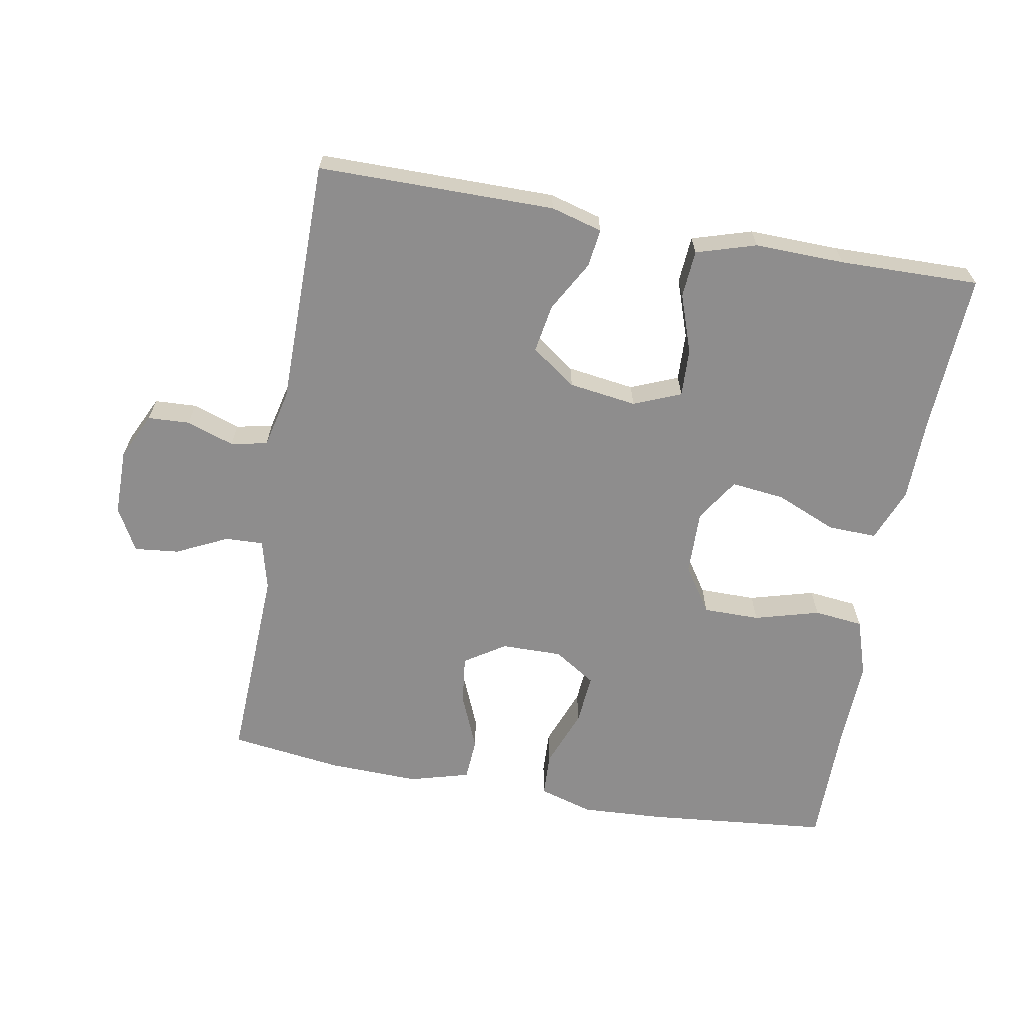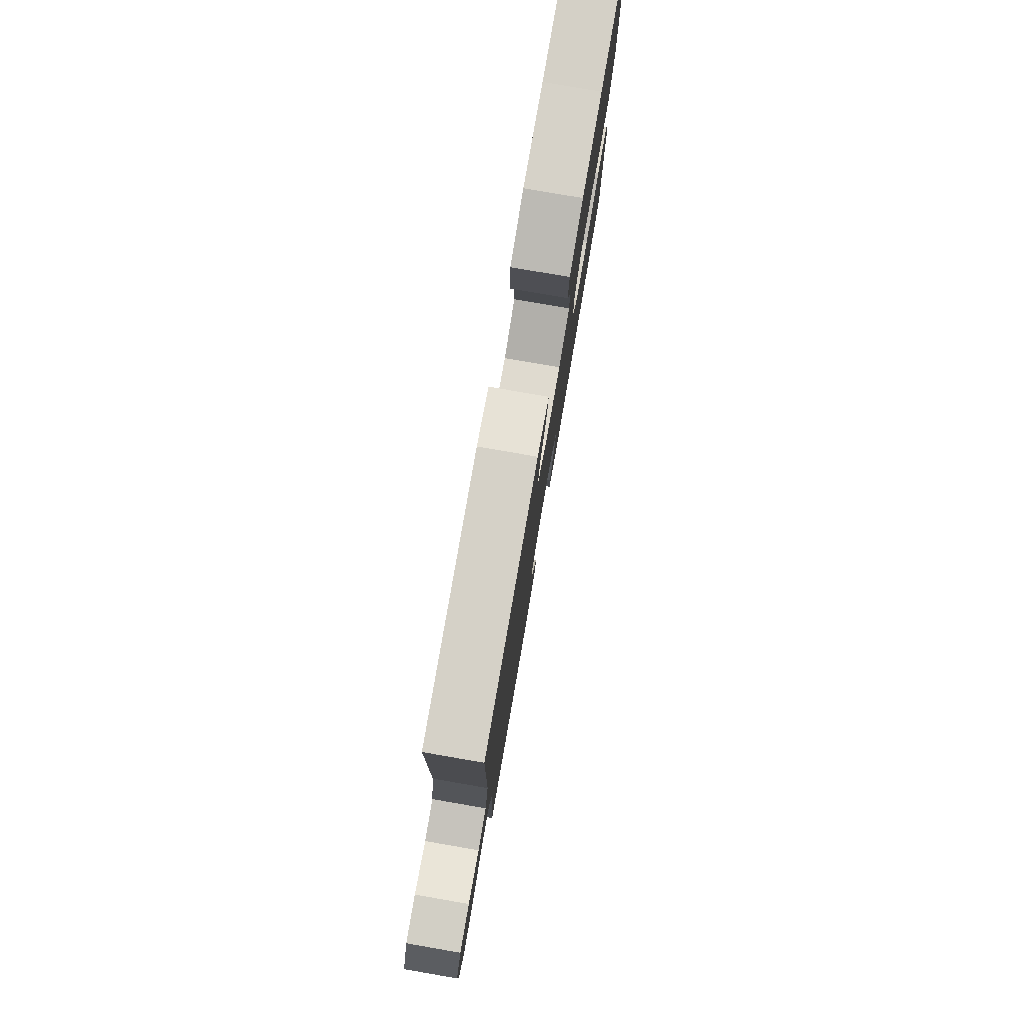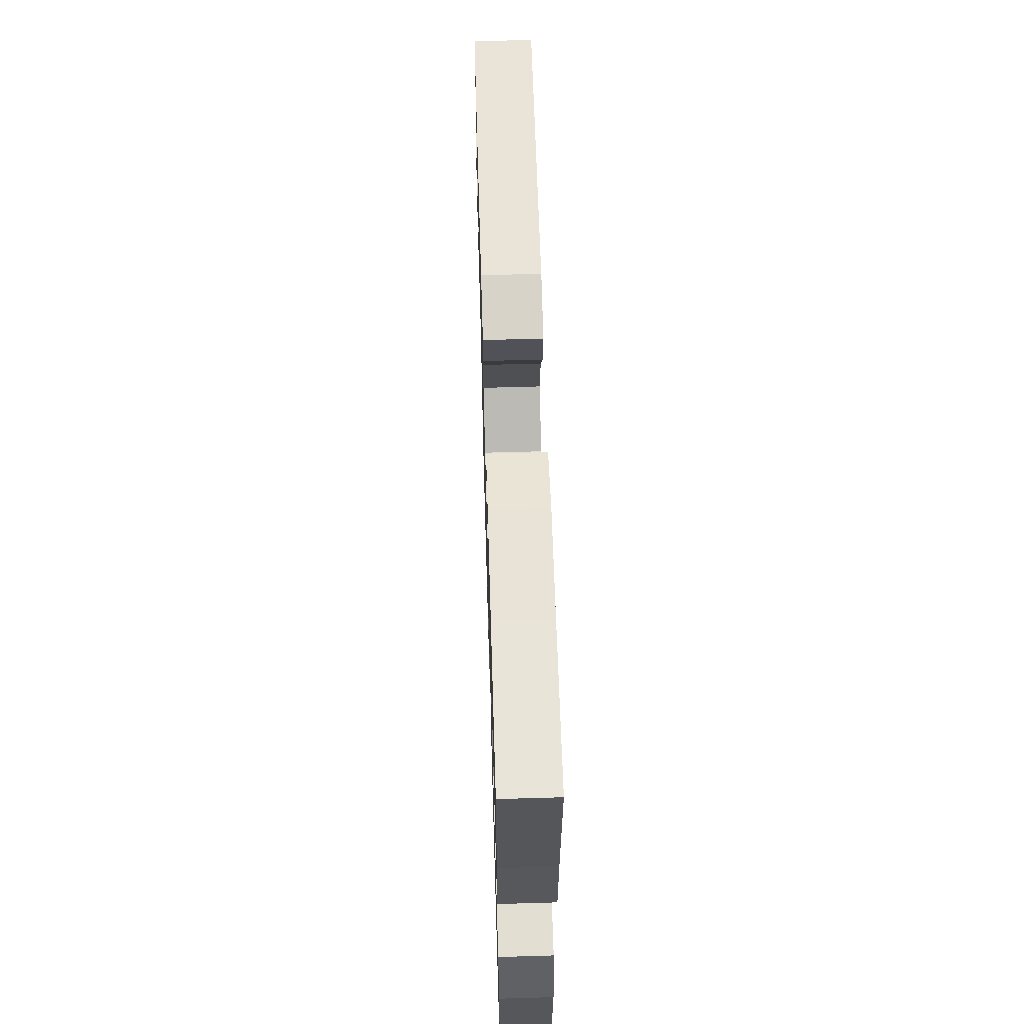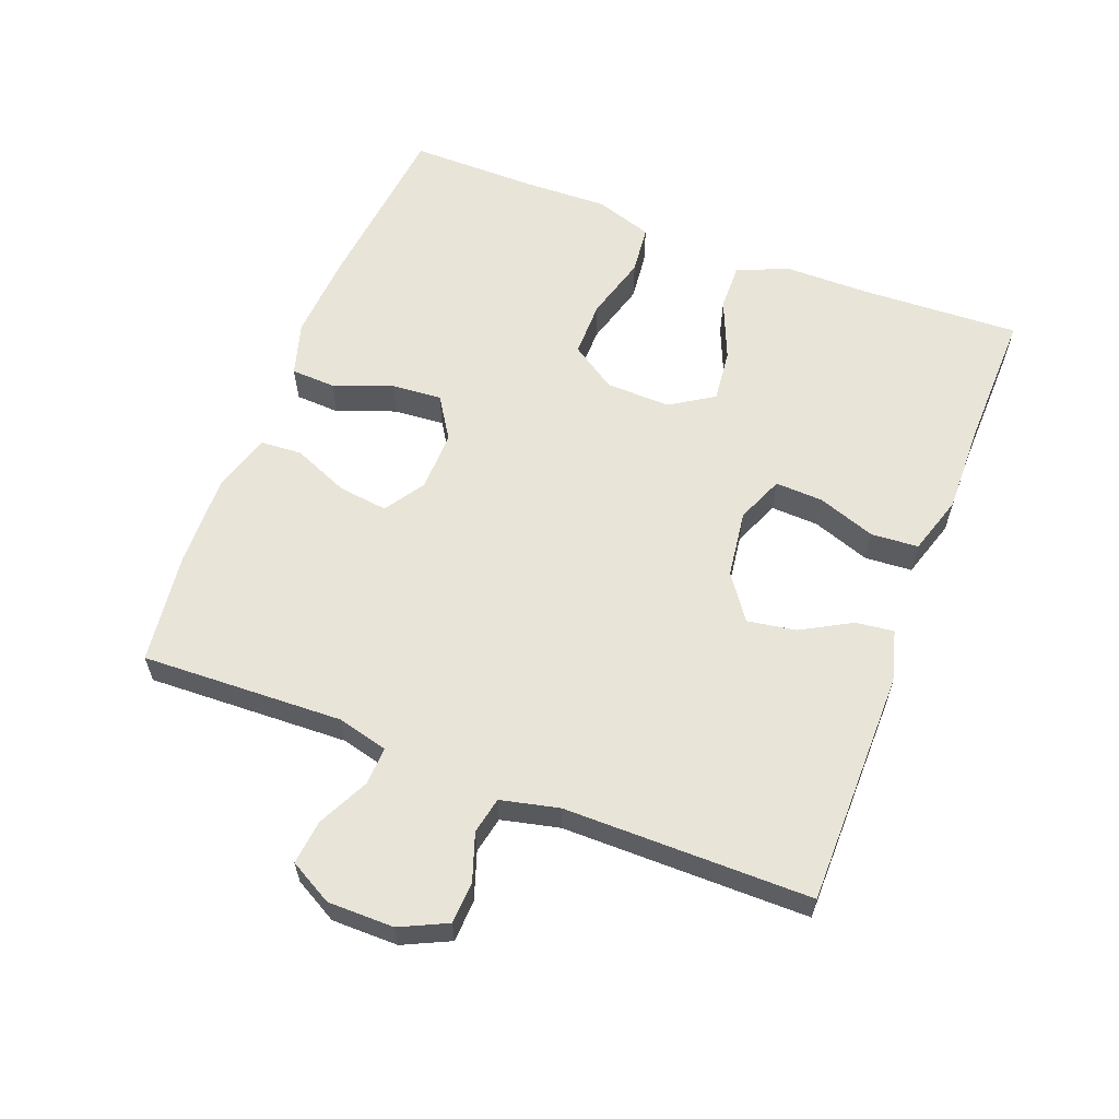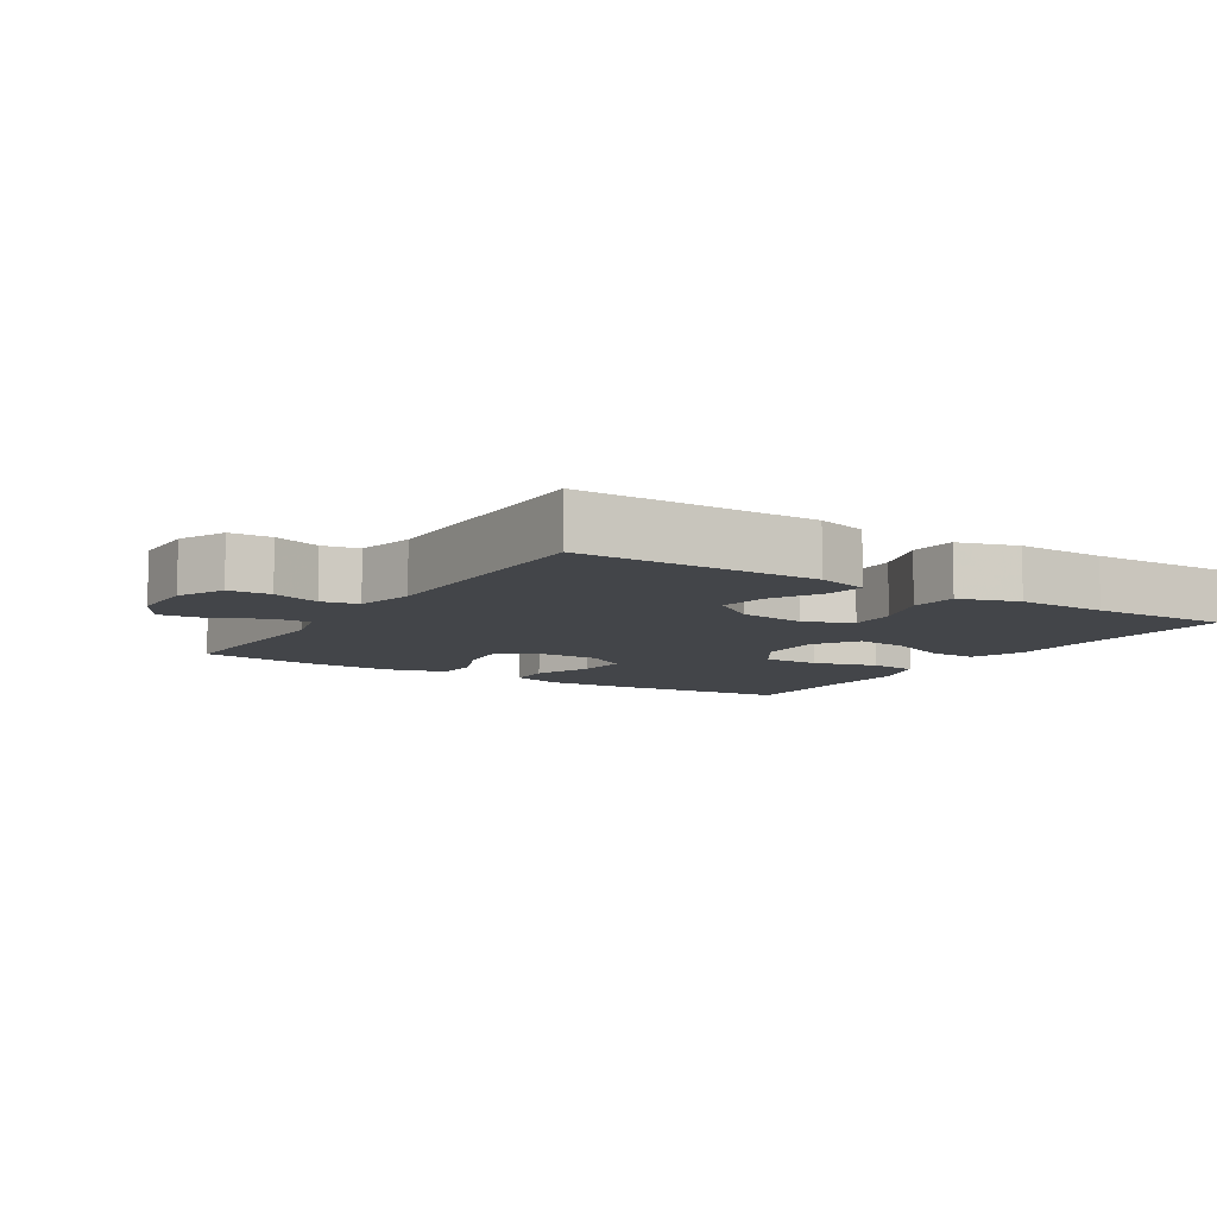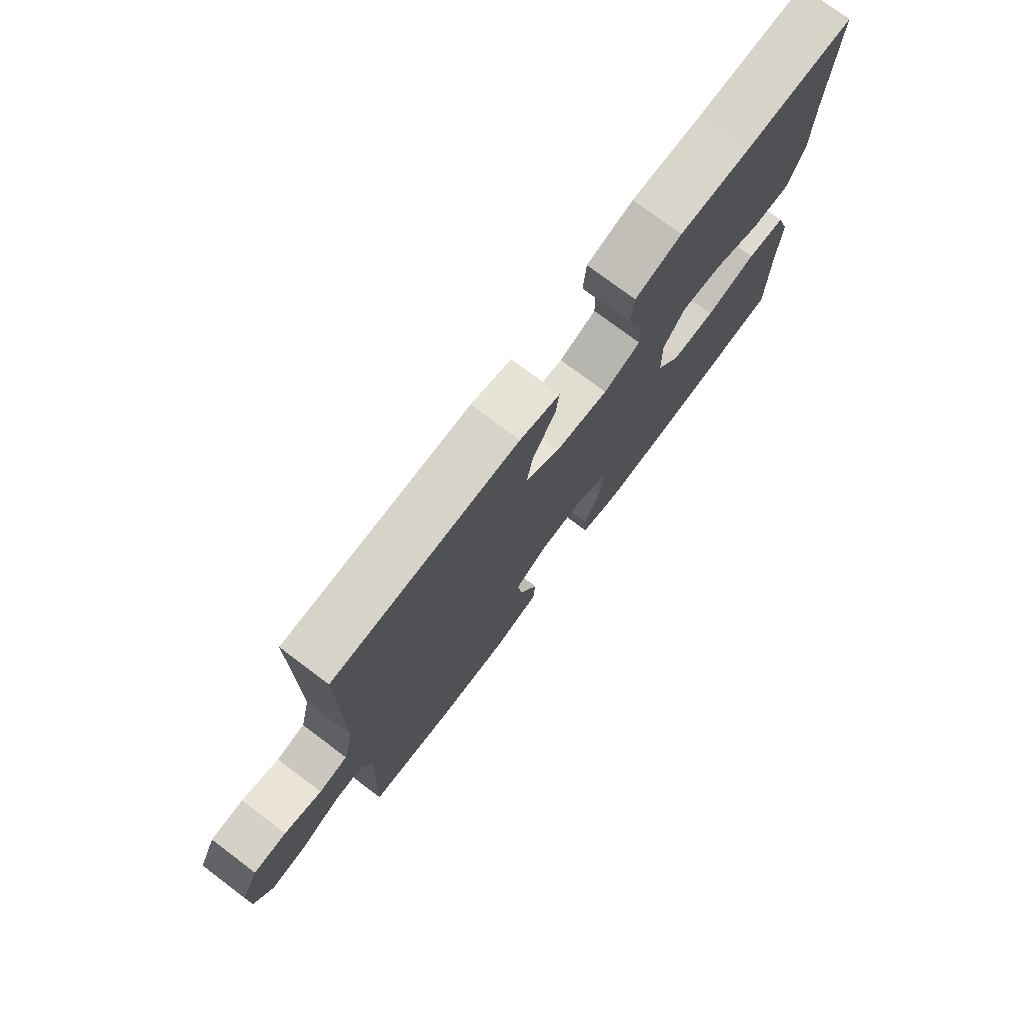
<metadata>
{"format":"obj","ext":"obj","renderer":"f3d","projection":"perspective","resolution":1024,"background":"white","views":[{"elev":-64.7,"azim":-10.2,"up":"+Y"},{"elev":79.0,"azim":-80.2,"up":"+Z"},{"elev":61.3,"azim":88.3,"up":"+Z"},{"elev":60.2,"azim":-68.8,"up":"+Y"},{"elev":-8.6,"azim":-32.1,"up":"+Y"},{"elev":75.9,"azim":-53.0,"up":"+Z"}]}
</metadata>
<code>
v 0.5 0.07 0.5
v 0.489 0.07 0.264
v 0.488 0.07 0.14
v 0.457 0.07 0.061
v 0.385 0.07 0.063
v 0.295 0.07 0.101
v 0.216 0.07 0.11
v 0.175 0.07 0.046
v 0.177 0.07 -0.05
v 0.222 0.07 -0.118
v 0.306 0.07 -0.118
v 0.402 0.07 -0.091
v 0.475 0.07 -0.099
v 0.503 0.07 -0.184
v 0.499 0.07 -0.312
v 0.5 0.07 -0.5
v 0.23 0.07 -0.527
v 0.106 0.07 -0.534
v 0.026 0.07 -0.51
v 0.023 0.07 -0.444
v 0.056 0.07 -0.357
v 0.062 0.07 -0.282
v 0 0.07 -0.242
v -0.09 0.07 -0.243
v -0.15 0.07 -0.282
v -0.141 0.07 -0.355
v -0.106 0.07 -0.438
v -0.11 0.07 -0.501
v -0.199 0.07 -0.526
v -0.334 0.07 -0.522
v -0.5 0.07 -0.5
v -0.488 0.07 -0.201
v -0.507 0.07 -0.126
v -0.563 0.07 -0.128
v -0.639 0.07 -0.165
v -0.705 0.07 -0.172
v -0.74 0.07 -0.108
v -0.74 0.07 -0.01
v -0.707 0.07 0.059
v -0.645 0.07 0.062
v -0.575 0.07 0.038
v -0.521 0.07 0.049
v -0.501 0.07 0.135
v -0.5 0.07 0.5
v -0.15 0.07 0.501
v -0.074 0.07 0.48
v -0.081 0.07 0.424
v -0.123 0.07 0.349
v -0.135 0.07 0.277
v -0.069 0.07 0.23
v 0.031 0.07 0.216
v 0.101 0.07 0.245
v 0.098 0.07 0.316
v 0.068 0.07 0.402
v 0.073 0.07 0.472
v 0.161 0.07 0.499
v 0.294 0.07 0.496
v 0.5 0 0.5
v 0.489 0 0.264
v 0.488 0 0.14
v 0.457 0 0.061
v 0.385 0 0.063
v 0.295 0 0.101
v 0.216 0 0.11
v 0.175 0 0.046
v 0.177 0 -0.05
v 0.222 0 -0.118
v 0.306 0 -0.118
v 0.402 0 -0.091
v 0.475 0 -0.099
v 0.503 0 -0.184
v 0.499 0 -0.312
v 0.5 0 -0.5
v 0.23 0 -0.527
v 0.106 0 -0.534
v 0.026 0 -0.51
v 0.023 0 -0.444
v 0.056 0 -0.357
v 0.062 0 -0.282
v 0 0 -0.242
v -0.09 0 -0.243
v -0.15 0 -0.282
v -0.141 0 -0.355
v -0.106 0 -0.438
v -0.11 0 -0.501
v -0.199 0 -0.526
v -0.334 0 -0.522
v -0.5 0 -0.5
v -0.488 0 -0.201
v -0.507 0 -0.126
v -0.563 0 -0.128
v -0.639 0 -0.165
v -0.705 0 -0.172
v -0.74 0 -0.108
v -0.74 0 -0.01
v -0.707 0 0.059
v -0.645 0 0.062
v -0.575 0 0.038
v -0.521 0 0.049
v -0.501 0 0.135
v -0.5 0 0.5
v -0.15 0 0.501
v -0.074 0 0.48
v -0.081 0 0.424
v -0.123 0 0.349
v -0.135 0 0.277
v -0.069 0 0.23
v 0.031 0 0.216
v 0.101 0 0.245
v 0.098 0 0.316
v 0.068 0 0.402
v 0.073 0 0.472
v 0.161 0 0.499
v 0.294 0 0.496
f 55 56 57
f 54 55 57
f 53 54 57
f 57 1 2
f 53 57 2
f 52 53 2
f 4 5 6
f 3 4 6
f 2 3 6
f 52 2 6
f 51 52 6
f 50 51 6 7
f 46 47 48
f 45 46 48
f 44 45 48
f 43 44 48
f 42 43 48 49
f 39 40 41
f 38 39 41
f 37 38 41
f 36 37 41
f 35 36 41
f 34 35 41
f 33 34 41 42
f 42 49 50
f 33 42 50
f 32 33 50
f 30 31 32
f 29 30 32
f 28 29 32
f 27 28 32
f 26 27 32
f 19 20 21
f 18 19 21
f 17 18 21
f 16 17 21
f 15 16 21
f 15 21 22
f 14 15 22
f 13 14 22
f 12 13 22
f 11 12 22
f 10 11 22 23
f 32 50 7 8
f 25 26 32
f 32 8 9
f 25 32 9
f 24 25 9
f 9 10 23 24
f 114 113 112
f 114 112 111
f 114 111 110
f 59 58 114
f 59 114 110
f 59 110 109
f 63 62 61
f 63 61 60
f 63 60 59
f 63 59 109
f 63 109 108
f 64 63 108 107
f 105 104 103
f 105 103 102
f 105 102 101
f 105 101 100
f 106 105 100 99
f 98 97 96
f 98 96 95
f 98 95 94
f 98 94 93
f 98 93 92
f 98 92 91
f 99 98 91 90
f 107 106 99
f 107 99 90
f 107 90 89
f 89 88 87
f 89 87 86
f 89 86 85
f 89 85 84
f 89 84 83
f 78 77 76
f 78 76 75
f 78 75 74
f 78 74 73
f 78 73 72
f 79 78 72
f 79 72 71
f 79 71 70
f 79 70 69
f 79 69 68
f 80 79 68 67
f 65 64 107 89
f 89 83 82
f 66 65 89
f 66 89 82
f 66 82 81
f 81 80 67 66
f 1 58 59 2
f 2 59 60 3
f 3 60 61 4
f 4 61 62 5
f 5 62 63 6
f 6 63 64 7
f 7 64 65 8
f 8 65 66 9
f 9 66 67 10
f 10 67 68 11
f 11 68 69 12
f 12 69 70 13
f 13 70 71 14
f 14 71 72 15
f 15 72 73 16
f 16 73 74 17
f 17 74 75 18
f 18 75 76 19
f 19 76 77 20
f 20 77 78 21
f 21 78 79 22
f 22 79 80 23
f 23 80 81 24
f 24 81 82 25
f 25 82 83 26
f 26 83 84 27
f 27 84 85 28
f 28 85 86 29
f 29 86 87 30
f 30 87 88 31
f 31 88 89 32
f 32 89 90 33
f 33 90 91 34
f 34 91 92 35
f 35 92 93 36
f 36 93 94 37
f 37 94 95 38
f 38 95 96 39
f 39 96 97 40
f 40 97 98 41
f 41 98 99 42
f 42 99 100 43
f 43 100 101 44
f 44 101 102 45
f 45 102 103 46
f 46 103 104 47
f 47 104 105 48
f 48 105 106 49
f 49 106 107 50
f 50 107 108 51
f 51 108 109 52
f 52 109 110 53
f 53 110 111 54
f 54 111 112 55
f 55 112 113 56
f 56 113 114 57
f 57 114 58 1

</code>
